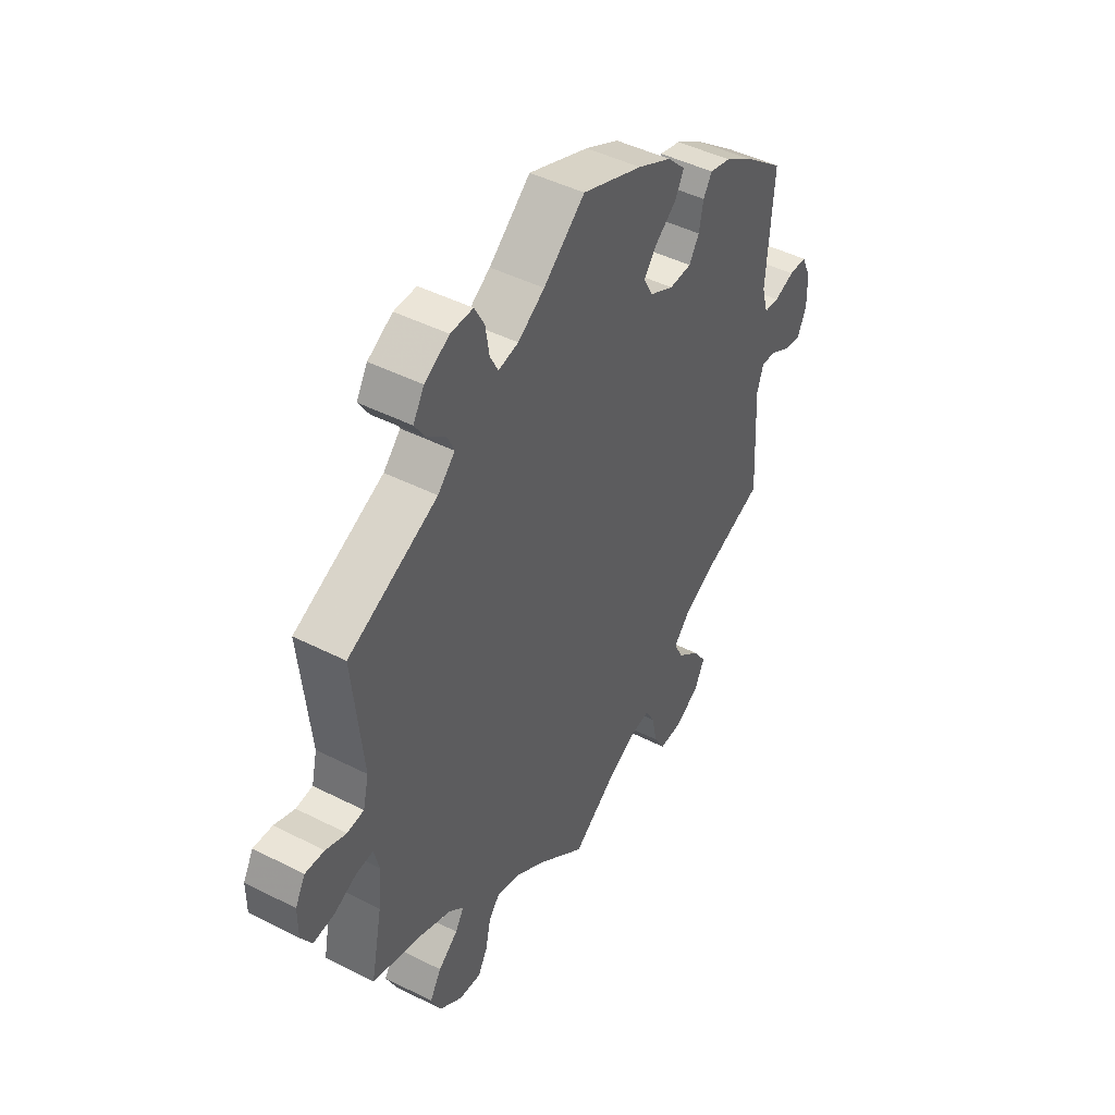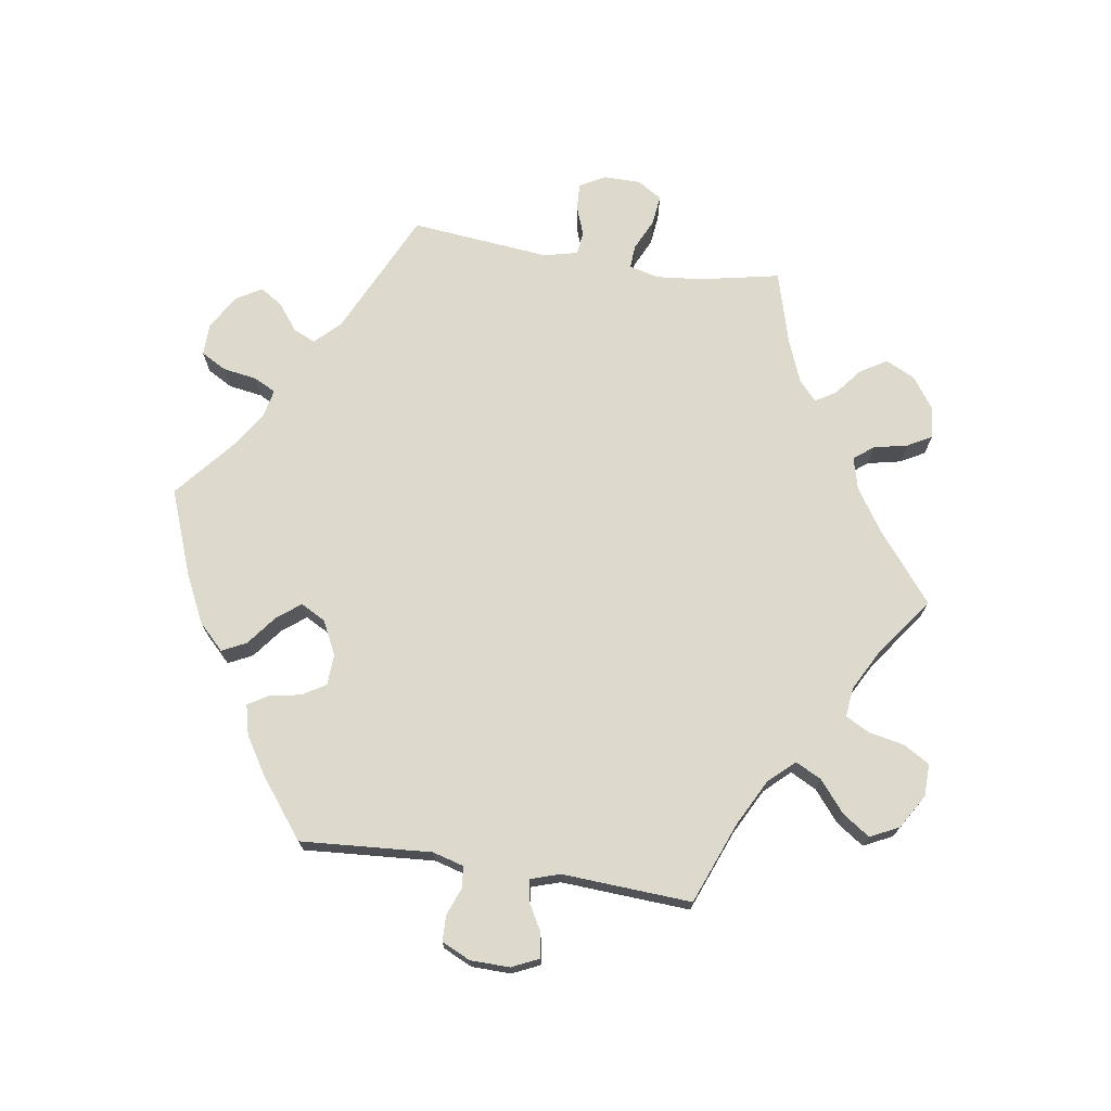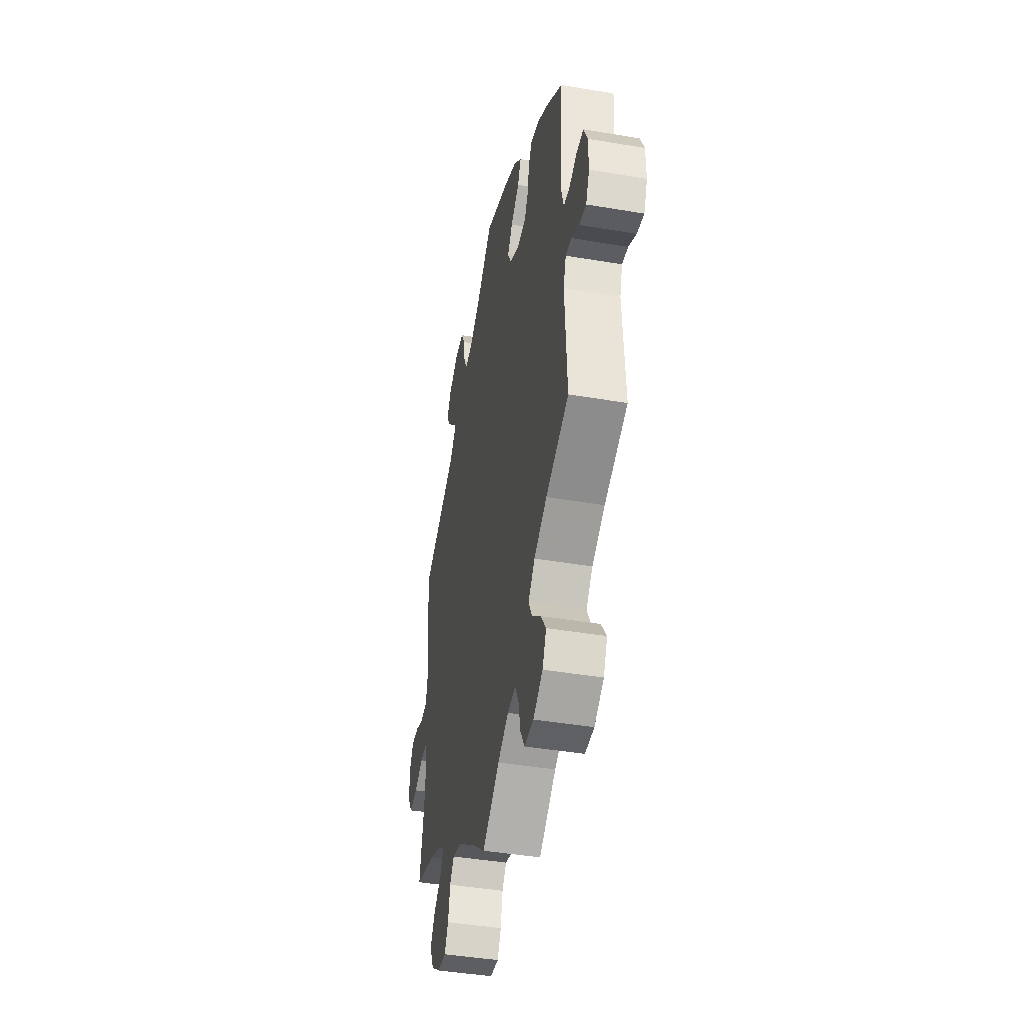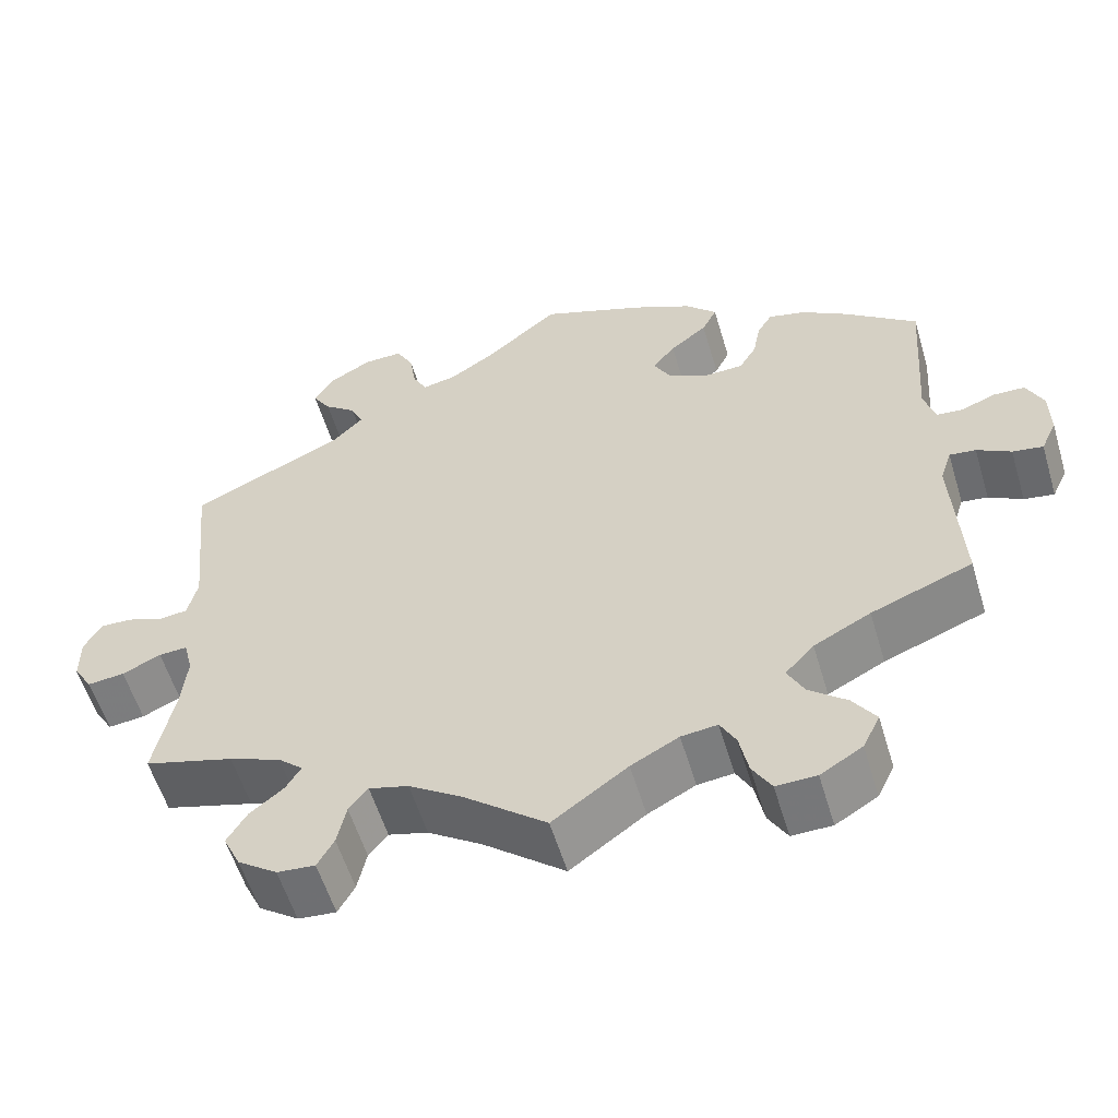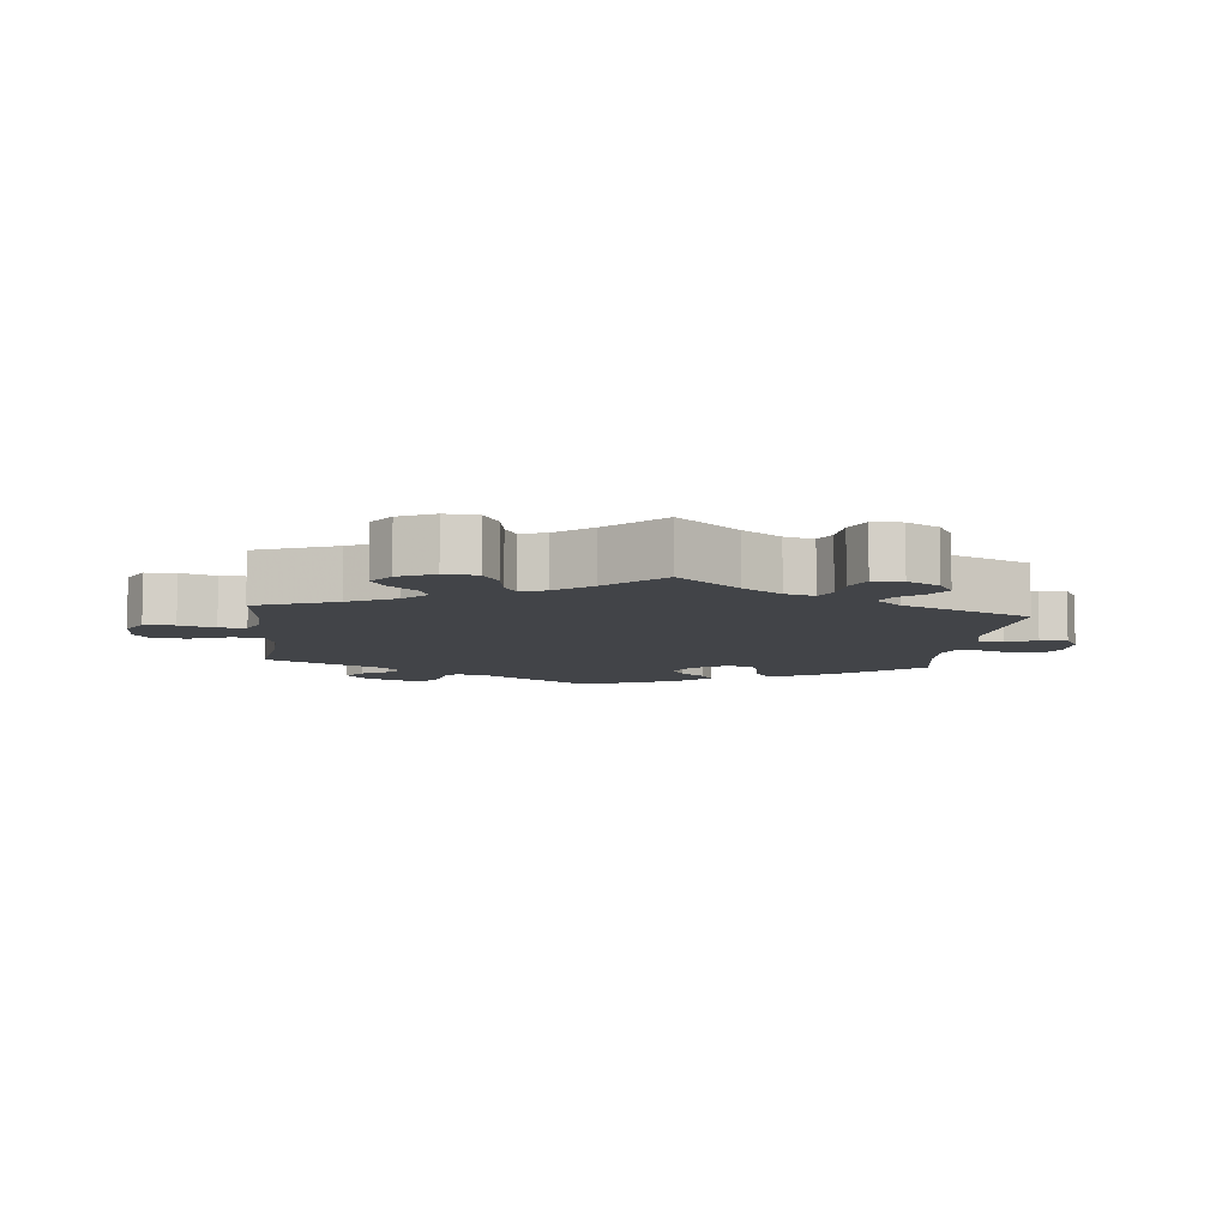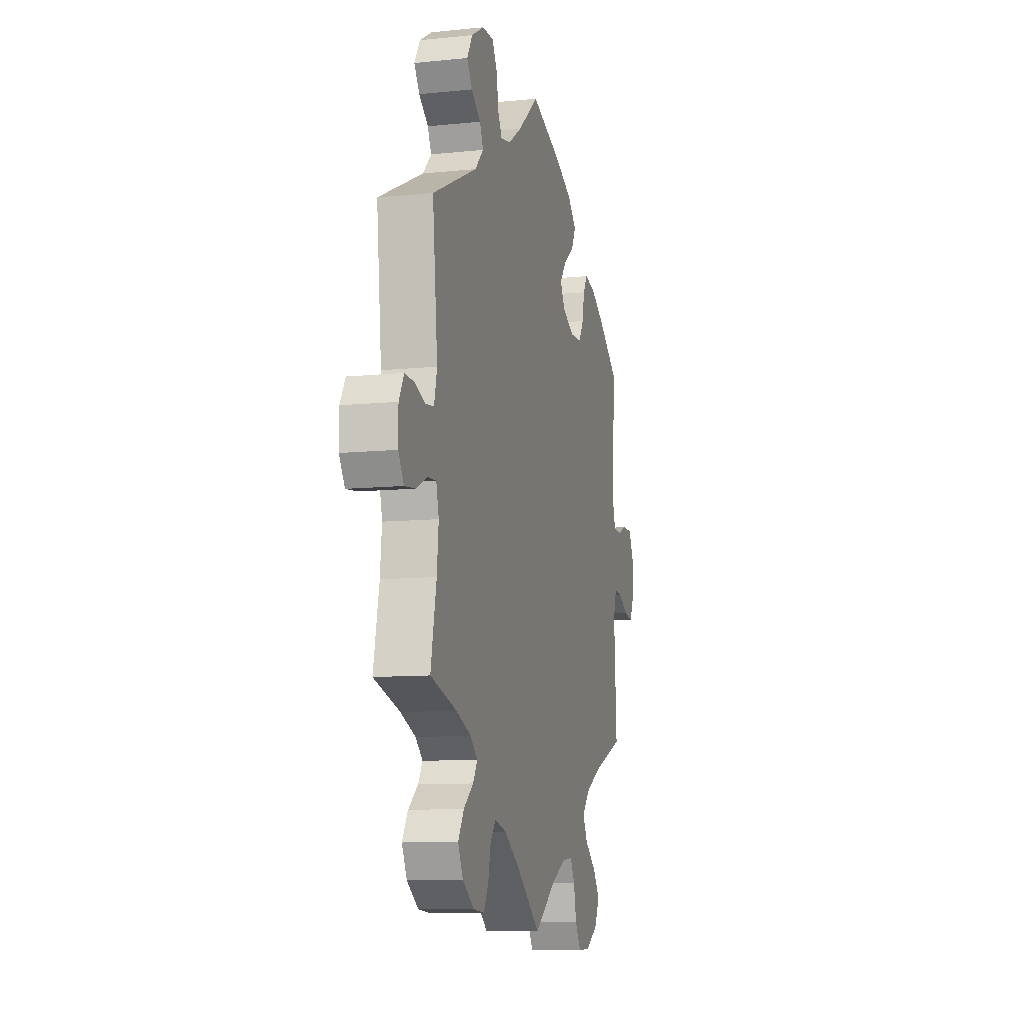
<metadata>
{"format":"obj","ext":"obj","renderer":"f3d","projection":"perspective","resolution":1024,"background":"white","views":[{"elev":45.4,"azim":-59.6,"up":"+Z"},{"elev":71.9,"azim":98.8,"up":"+Y"},{"elev":-42.9,"azim":78.6,"up":"+Z"},{"elev":-56.7,"azim":16.6,"up":"+Z"},{"elev":-7.8,"azim":-125.9,"up":"+Y"},{"elev":-9.9,"azim":-75.2,"up":"+Z"}]}
</metadata>
<code>
v -0.314 0.07 0.377
v -0.278 0.07 0.414
v -0.293 0.07 0.447
v -0.332 0.07 0.477
v -0.354 0.07 0.511
v -0.331 0.07 0.55
v -0.279 0.07 0.58
v -0.232 0.07 0.581
v -0.211 0.07 0.543
v -0.203 0.07 0.492
v -0.186 0.07 0.459
v -0.144 0.07 0.468
v -0.088 0.07 0.505
v -0.001 0.07 0.578
v 0.126 0.07 0.53
v 0.198 0.07 0.495
v 0.236 0.07 0.457
v 0.218 0.07 0.421
v 0.173 0.07 0.386
v 0.146 0.07 0.351
v 0.166 0.07 0.314
v 0.216 0.07 0.289
v 0.263 0.07 0.291
v 0.284 0.07 0.326
v 0.293 0.07 0.373
v 0.311 0.07 0.403
v 0.356 0.07 0.392
v 0.412 0.07 0.357
v 0.5 0.07 0.289
v 0.486 0.07 0.093
v 0.499 0.07 0.046
v 0.531 0.07 0.043
v 0.573 0.07 0.059
v 0.611 0.07 0.058
v 0.631 0.07 0.015
v 0.632 0.07 -0.044
v 0.613 0.07 -0.085
v 0.576 0.07 -0.079
v 0.535 0.07 -0.056
v 0.503 0.07 -0.052
v 0.489 0.07 -0.095
v 0.5 0.07 -0.289
v 0.377 0.07 -0.337
v 0.308 0.07 -0.373
v 0.273 0.07 -0.411
v 0.293 0.07 -0.45
v 0.339 0.07 -0.488
v 0.367 0.07 -0.529
v 0.346 0.07 -0.572
v 0.295 0.07 -0.603
v 0.246 0.07 -0.604
v 0.223 0.07 -0.565
v 0.212 0.07 -0.511
v 0.193 0.07 -0.476
v 0.149 0.07 -0.481
v 0.091 0.07 -0.512
v 0 0.07 -0.578
v -0.1 0.07 -0.497
v -0.165 0.07 -0.454
v -0.213 0.07 -0.441
v -0.236 0.07 -0.47
v -0.247 0.07 -0.521
v -0.267 0.07 -0.557
v -0.313 0.07 -0.553
v -0.361 0.07 -0.519
v -0.382 0.07 -0.475
v -0.358 0.07 -0.435
v -0.317 0.07 -0.402
v -0.299 0.07 -0.372
v -0.329 0.07 -0.345
v -0.392 0.07 -0.32
v -0.501 0.07 -0.289
v -0.477 0.07 -0.171
v -0.47 0.07 -0.101
v -0.481 0.07 -0.057
v -0.516 0.07 -0.059
v -0.563 0.07 -0.081
v -0.608 0.07 -0.086
v -0.631 0.07 -0.049
v -0.631 0.07 0.006
v -0.61 0.07 0.044
v -0.57 0.07 0.042
v -0.527 0.07 0.026
v -0.492 0.07 0.03
v -0.48 0.07 0.081
v -0.501 0.07 0.289
v -0.314 0 0.377
v -0.278 0 0.414
v -0.293 0 0.447
v -0.332 0 0.477
v -0.354 0 0.511
v -0.331 0 0.55
v -0.279 0 0.58
v -0.232 0 0.581
v -0.211 0 0.543
v -0.203 0 0.492
v -0.186 0 0.459
v -0.144 0 0.468
v -0.088 0 0.505
v -0.001 0 0.578
v 0.126 0 0.53
v 0.198 0 0.495
v 0.236 0 0.457
v 0.218 0 0.421
v 0.173 0 0.386
v 0.146 0 0.351
v 0.166 0 0.314
v 0.216 0 0.289
v 0.263 0 0.291
v 0.284 0 0.326
v 0.293 0 0.373
v 0.311 0 0.403
v 0.356 0 0.392
v 0.412 0 0.357
v 0.5 0 0.289
v 0.486 0 0.093
v 0.499 0 0.046
v 0.531 0 0.043
v 0.573 0 0.059
v 0.611 0 0.058
v 0.631 0 0.015
v 0.632 0 -0.044
v 0.613 0 -0.085
v 0.576 0 -0.079
v 0.535 0 -0.056
v 0.503 0 -0.052
v 0.489 0 -0.095
v 0.5 0 -0.289
v 0.377 0 -0.337
v 0.308 0 -0.373
v 0.273 0 -0.411
v 0.293 0 -0.45
v 0.339 0 -0.488
v 0.367 0 -0.529
v 0.346 0 -0.572
v 0.295 0 -0.603
v 0.246 0 -0.604
v 0.223 0 -0.565
v 0.212 0 -0.511
v 0.193 0 -0.476
v 0.149 0 -0.481
v 0.091 0 -0.512
v 0 0 -0.578
v -0.1 0 -0.497
v -0.165 0 -0.454
v -0.213 0 -0.441
v -0.236 0 -0.47
v -0.247 0 -0.521
v -0.267 0 -0.557
v -0.313 0 -0.553
v -0.361 0 -0.519
v -0.382 0 -0.475
v -0.358 0 -0.435
v -0.317 0 -0.402
v -0.299 0 -0.372
v -0.329 0 -0.345
v -0.392 0 -0.32
v -0.501 0 -0.289
v -0.477 0 -0.171
v -0.47 0 -0.101
v -0.481 0 -0.057
v -0.516 0 -0.059
v -0.563 0 -0.081
v -0.608 0 -0.086
v -0.631 0 -0.049
v -0.631 0 0.006
v -0.61 0 0.044
v -0.57 0 0.042
v -0.527 0 0.026
v -0.492 0 0.03
v -0.48 0 0.081
v -0.501 0 0.289
f 85 86 1
f 84 85 1 2
f 80 81 82 83
f 80 83 84
f 79 80 84
f 76 77 78 79
f 75 76 79 84
f 74 75 84 2
f 71 72 73
f 70 71 73 74
f 69 70 74 2
f 65 66 67 68
f 65 68 69
f 64 65 69
f 61 62 63 64
f 60 61 64 69
f 59 60 69 2
f 56 57 58
f 55 56 58 59
f 54 55 59 2
f 50 51 52 53
f 46 47 48 49
f 45 46 49 50
f 41 42 43
f 40 41 43 44
f 36 37 38 39
f 36 39 40
f 35 36 40
f 32 33 34 35
f 31 32 35 40
f 30 31 40 44
f 24 25 26 27
f 23 24 27 28
f 16 17 18 19
f 16 19 20
f 13 14 15 16
f 12 13 16 20
f 11 12 20 21
f 7 8 9 10
f 7 10 11
f 6 7 11
f 3 4 5 6
f 3 6 11
f 45 50 53 54
f 23 28 29 30
f 22 23 30 44
f 22 44 45 54
f 11 21 22 54
f 2 3 11 54
f 87 172 171
f 88 87 171 170
f 169 168 167 166
f 170 169 166
f 170 166 165
f 165 164 163 162
f 170 165 162 161
f 88 170 161 160
f 159 158 157
f 160 159 157 156
f 88 160 156 155
f 154 153 152 151
f 155 154 151
f 155 151 150
f 150 149 148 147
f 155 150 147 146
f 88 155 146 145
f 144 143 142
f 145 144 142 141
f 88 145 141 140
f 139 138 137 136
f 135 134 133 132
f 136 135 132 131
f 129 128 127
f 130 129 127 126
f 125 124 123 122
f 126 125 122
f 126 122 121
f 121 120 119 118
f 126 121 118 117
f 130 126 117 116
f 113 112 111 110
f 114 113 110 109
f 105 104 103 102
f 106 105 102
f 102 101 100 99
f 106 102 99 98
f 107 106 98 97
f 96 95 94 93
f 97 96 93
f 97 93 92
f 92 91 90 89
f 97 92 89
f 140 139 136 131
f 116 115 114 109
f 130 116 109 108
f 140 131 130 108
f 140 108 107 97
f 140 97 89 88
f 1 87 88 2
f 2 88 89 3
f 3 89 90 4
f 4 90 91 5
f 5 91 92 6
f 6 92 93 7
f 7 93 94 8
f 8 94 95 9
f 9 95 96 10
f 10 96 97 11
f 11 97 98 12
f 12 98 99 13
f 13 99 100 14
f 14 100 101 15
f 15 101 102 16
f 16 102 103 17
f 17 103 104 18
f 18 104 105 19
f 19 105 106 20
f 20 106 107 21
f 21 107 108 22
f 22 108 109 23
f 23 109 110 24
f 24 110 111 25
f 25 111 112 26
f 26 112 113 27
f 27 113 114 28
f 28 114 115 29
f 29 115 116 30
f 30 116 117 31
f 31 117 118 32
f 32 118 119 33
f 33 119 120 34
f 34 120 121 35
f 35 121 122 36
f 36 122 123 37
f 37 123 124 38
f 38 124 125 39
f 39 125 126 40
f 40 126 127 41
f 41 127 128 42
f 42 128 129 43
f 43 129 130 44
f 44 130 131 45
f 45 131 132 46
f 46 132 133 47
f 47 133 134 48
f 48 134 135 49
f 49 135 136 50
f 50 136 137 51
f 51 137 138 52
f 52 138 139 53
f 53 139 140 54
f 54 140 141 55
f 55 141 142 56
f 56 142 143 57
f 57 143 144 58
f 58 144 145 59
f 59 145 146 60
f 60 146 147 61
f 61 147 148 62
f 62 148 149 63
f 63 149 150 64
f 64 150 151 65
f 65 151 152 66
f 66 152 153 67
f 67 153 154 68
f 68 154 155 69
f 69 155 156 70
f 70 156 157 71
f 71 157 158 72
f 72 158 159 73
f 73 159 160 74
f 74 160 161 75
f 75 161 162 76
f 76 162 163 77
f 77 163 164 78
f 78 164 165 79
f 79 165 166 80
f 80 166 167 81
f 81 167 168 82
f 82 168 169 83
f 83 169 170 84
f 84 170 171 85
f 85 171 172 86
f 86 172 87 1

</code>
